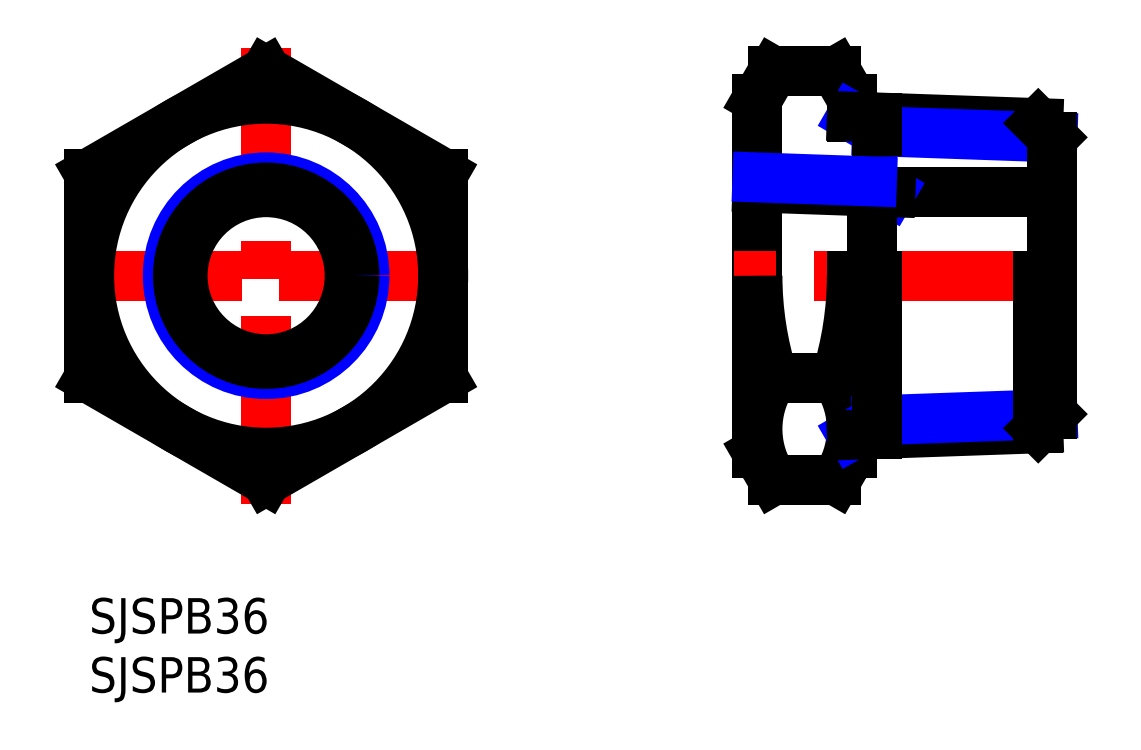
<metadata>
{"format":"dxf","ext":"dxf","renderer":"ezdxf+matplotlib","layout":"modelspace","background":"white","min_lineweight":24,"dpi":150}
</metadata>
<code>
0
SECTION
2
ENTITIES
0
INSERT
8
MSM_CONTINUOUS
2
*U1
10
0
20
0
30
0
0
INSERT
8
MSM_CONTINUOUS
2
*U2
10
0
20
0
30
0
0
LINE
8
MSM_CENTER
10
32
20
27.32
30
0
11
-2
21
27.32
31
0
0
LINE
8
MSM_CENTER
10
15
20
8
30
0
11
15
21
46.64
31
0
0
CIRCLE
8
MSM_CONTINUOUS
10
15
20
27.32
30
0
40
15
0
LINE
8
MSM_CONTINUOUS
10
-4.26e-14
20
18.66
30
0
11
15
21
10
31
0
0
LINE
8
MSM_CONTINUOUS
10
15
20
10
30
0
11
30
21
18.66
31
0
0
LINE
8
MSM_CONTINUOUS
10
30
20
18.66
30
0
11
30
21
35.98
31
0
0
LINE
8
MSM_CONTINUOUS
10
30
20
35.98
30
0
11
15
21
44.64
31
0
0
LINE
8
MSM_CONTINUOUS
10
15
20
44.64
30
0
11
-2.84e-14
21
35.98
31
0
0
LINE
8
MSM_CONTINUOUS
10
-2.84e-14
20
35.98
30
0
11
-4.26e-14
21
18.66
31
0
0
LINE
8
MSM_CONTINUOUS
10
57.97
20
44.64
30
0
11
63.29
21
44.64
31
0
0
LINE
8
MSM_CONTINUOUS
10
57.97
20
10
30
0
11
63.29
21
10
31
0
0
LINE
8
MSM_CONTINUOUS
10
56.63
20
12.32
30
0
11
56.63
21
42.32
31
0
0
LINE
8
MSM_CENTER
10
83.63
20
27.32
30
0
11
54.63
21
27.32
31
0
0
LINE
8
MSM_CONTINUOUS
10
64.63
20
42.32
30
0
11
64.63
21
40.8
31
0
0
LINE
8
MSM_CONTINUOUS
10
64.63
20
27.32
30
0
11
64.63
21
12.32
31
0
0
LINE
8
MSM_CONTINUOUS
10
57.97
20
44.64
30
0
11
56.63
21
42.32
31
0
0
LINE
8
MSM_CONTINUOUS
10
63.29
20
44.64
30
0
11
64.63
21
42.32
31
0
0
LINE
8
MSM_CONTINUOUS
10
57.97
20
10
30
0
11
56.63
21
12.32
31
0
0
LINE
8
MSM_CONTINUOUS
10
63.29
20
10
30
0
11
64.63
21
12.32
31
0
0
LINE
8
MSM_CONTINUOUS
10
57.97
20
18.66
30
0
11
63.29
21
18.66
31
0
0
ARC
8
MSM_CONTINUOUS
10
85.29
20
27.32
30
0
40
28.66
50
180
51
197.6
0
ARC
8
MSM_CONTINUOUS
10
64.3
20
14.33
30
0
40
7.667
50
145.6
51
205.6
0
ARC
8
MSM_CONTINUOUS
10
35.97
20
27.32
30
0
40
28.66
50
342.4
51
5.68e-14
0
ARC
8
MSM_CONTINUOUS
10
56.96
20
14.33
30
0
40
7.667
50
334.4
51
34.38
0
LINE
8
MSM_NARROW
10
64.63
20
13.84
30
0
11
66.77
21
15.08
31
0
0
LINE
8
MSM_NARROW
10
64.63
20
40.8
30
0
11
66.77
21
39.57
31
0
0
LINE
8
MSM_CONTINUOUS
10
67.91
20
34.4
30
0
11
81.63
21
34.4
31
0
0
CIRCLE
8
MSM_CONTINUOUS
10
15
20
27.32
30
0
40
7.081
0
CIRCLE
8
MSM_NARROW
10
15
20
27.32
30
0
40
8.331
0
LINE
8
MSM_NARROW
10
67.91
20
34.4
30
0
11
66.33
21
35.31
31
0
0
LINE
8
MSM_CONTINUOUS
10
67.91
20
34.4
30
0
11
56.63
21
34.8
31
0
0
LINE
8
MSM_CONTINUOUS
10
66.33
20
27.32
30
0
11
66.33
21
35.31
31
0
0
LINE
8
MSM_NARROW
10
66.33
20
35.31
30
0
11
56.63
21
35.65
31
0
0
CIRCLE
8
MSM_CONTINUOUS
10
15
20
27.32
30
0
40
7.475
0
LINE
8
MSM_CONTINUOUS
10
64.63
20
40.8
30
0
11
80.43
21
40.25
31
0
0
LINE
8
MSM_NARROW
10
66.77
20
39.57
30
0
11
81.63
21
39.05
31
0
0
LINE
8
MSM_CONTINUOUS
10
64.63
20
13.84
30
0
11
80.43
21
14.39
31
0
0
LINE
8
MSM_NARROW
10
66.77
20
15.08
30
0
11
81.63
21
15.59
31
0
0
LINE
8
MSM_CONTINUOUS
10
80.43
20
27.32
30
0
11
80.43
21
14.39
31
0
0
LINE
8
MSM_CONTINUOUS
10
81.63
20
15.59
30
0
11
81.63
21
39.05
31
0
0
LINE
8
MSM_CONTINUOUS
10
81.63
20
39.05
30
0
11
80.43
21
40.25
31
0
0
LINE
8
MSM_CONTINUOUS
10
81.63
20
15.59
30
0
11
80.43
21
14.39
31
0
0
LINE
8
MSM_CONTINUOUS
10
66.77
20
40.73
30
0
11
66.77
21
39.57
31
0
0
LINE
8
MSM_CONTINUOUS
10
66.77
20
27.32
30
0
11
66.77
21
13.91
31
0
0
VIEWPORT
8
0
10
143.6
20
100.1
30
0
40
558.7
41
222.2
68
     1
69
     1
0
VIEWPORT
8
MSM_CONTINUOUS
10
128.5
20
97.5
30
0
40
205.6
41
156
68
     2
69
     2
0
ENDSEC
0
EOF

</code>
